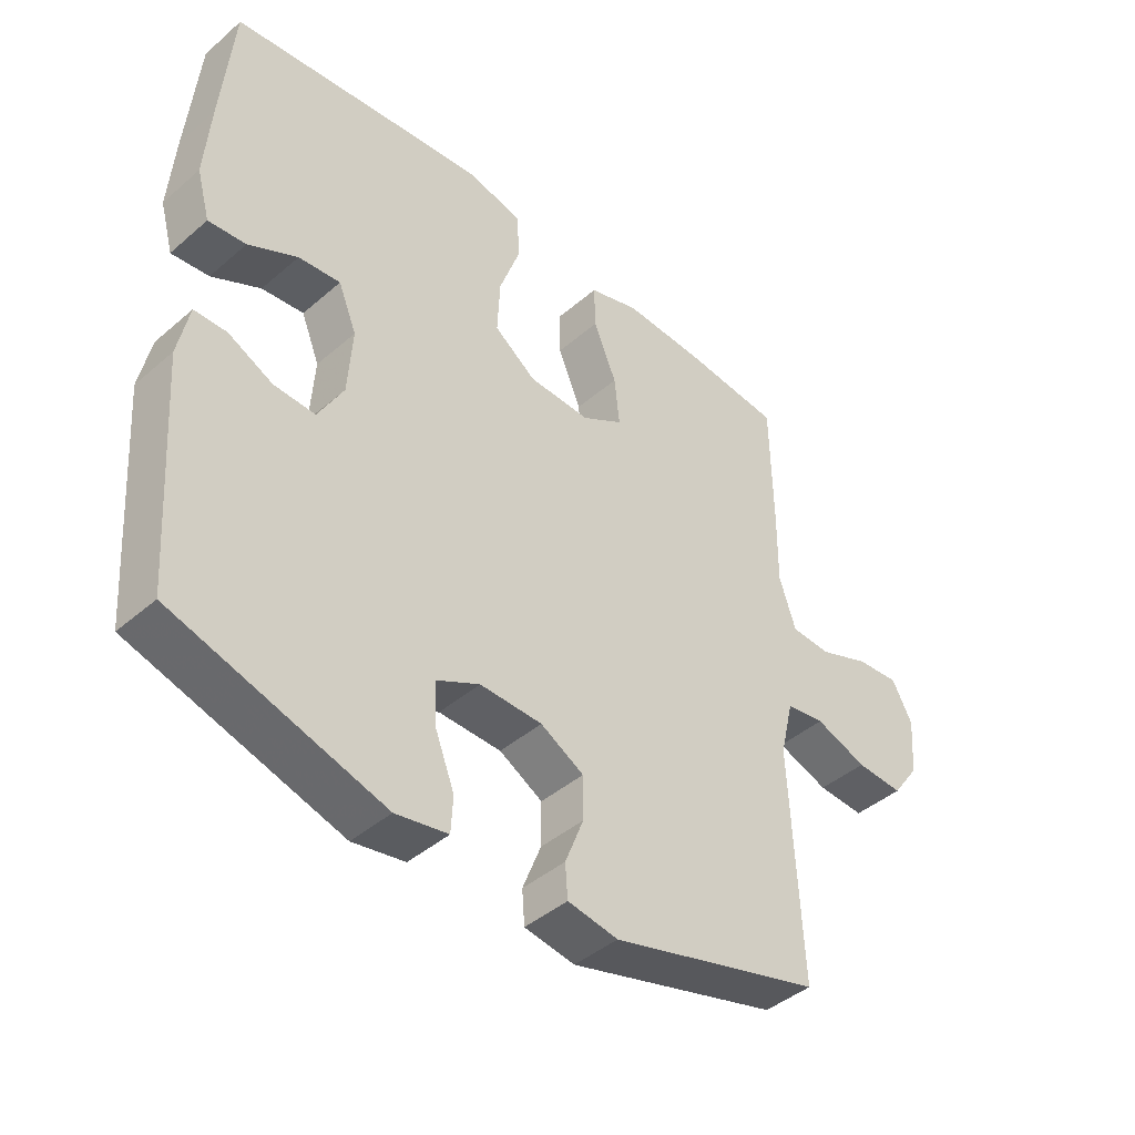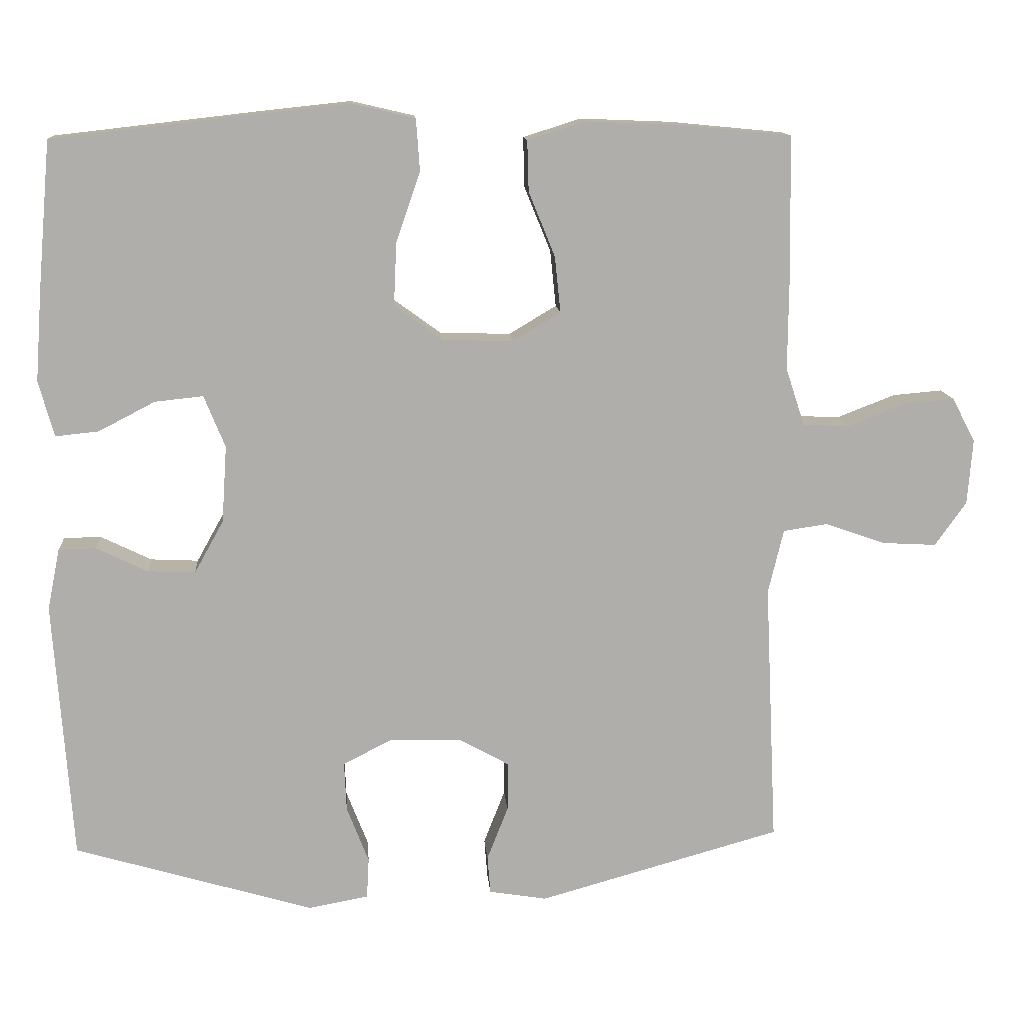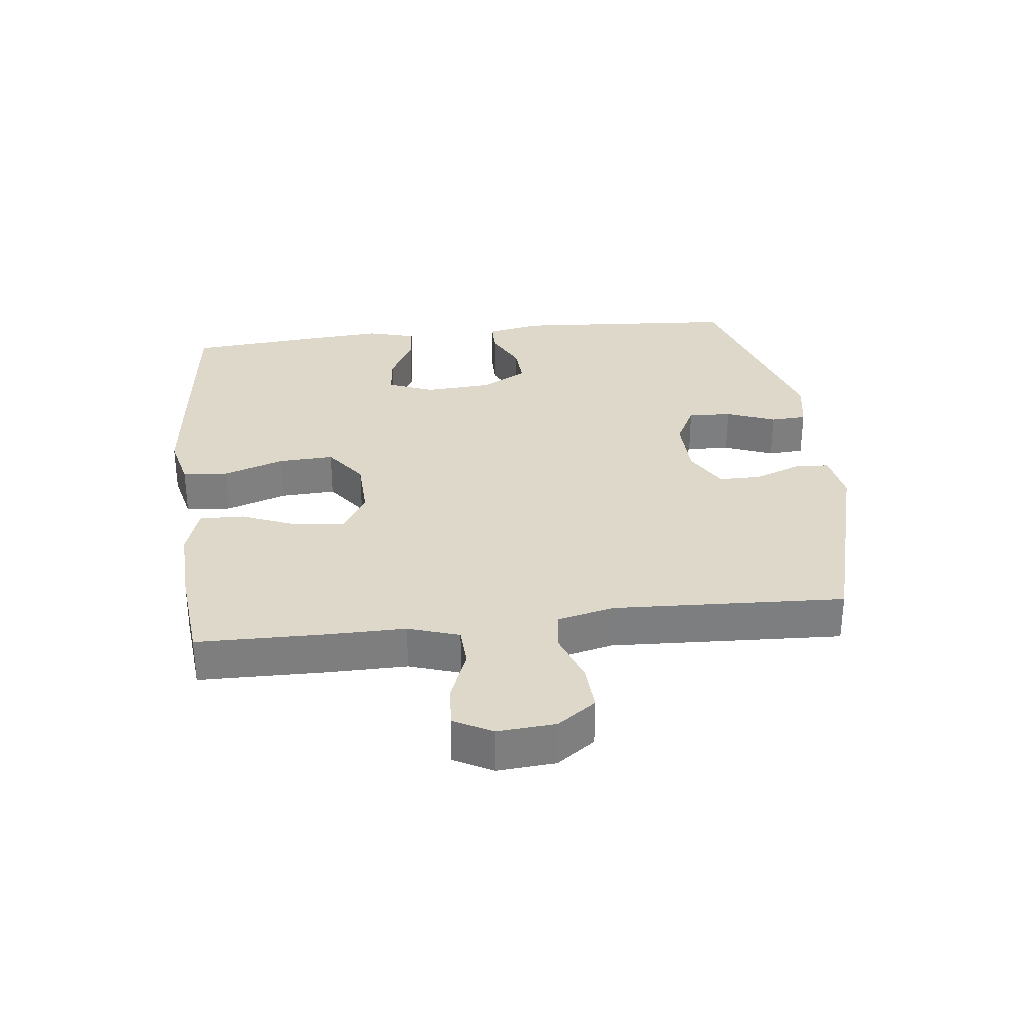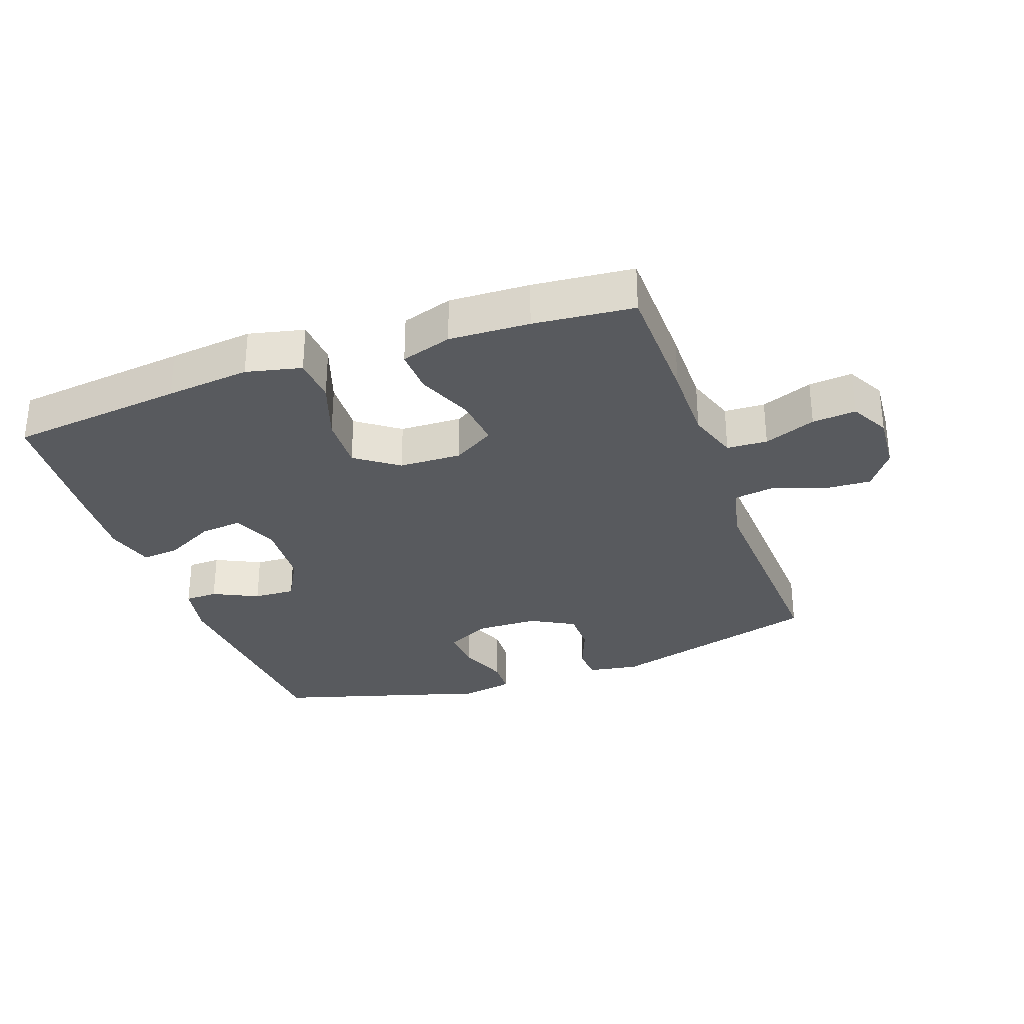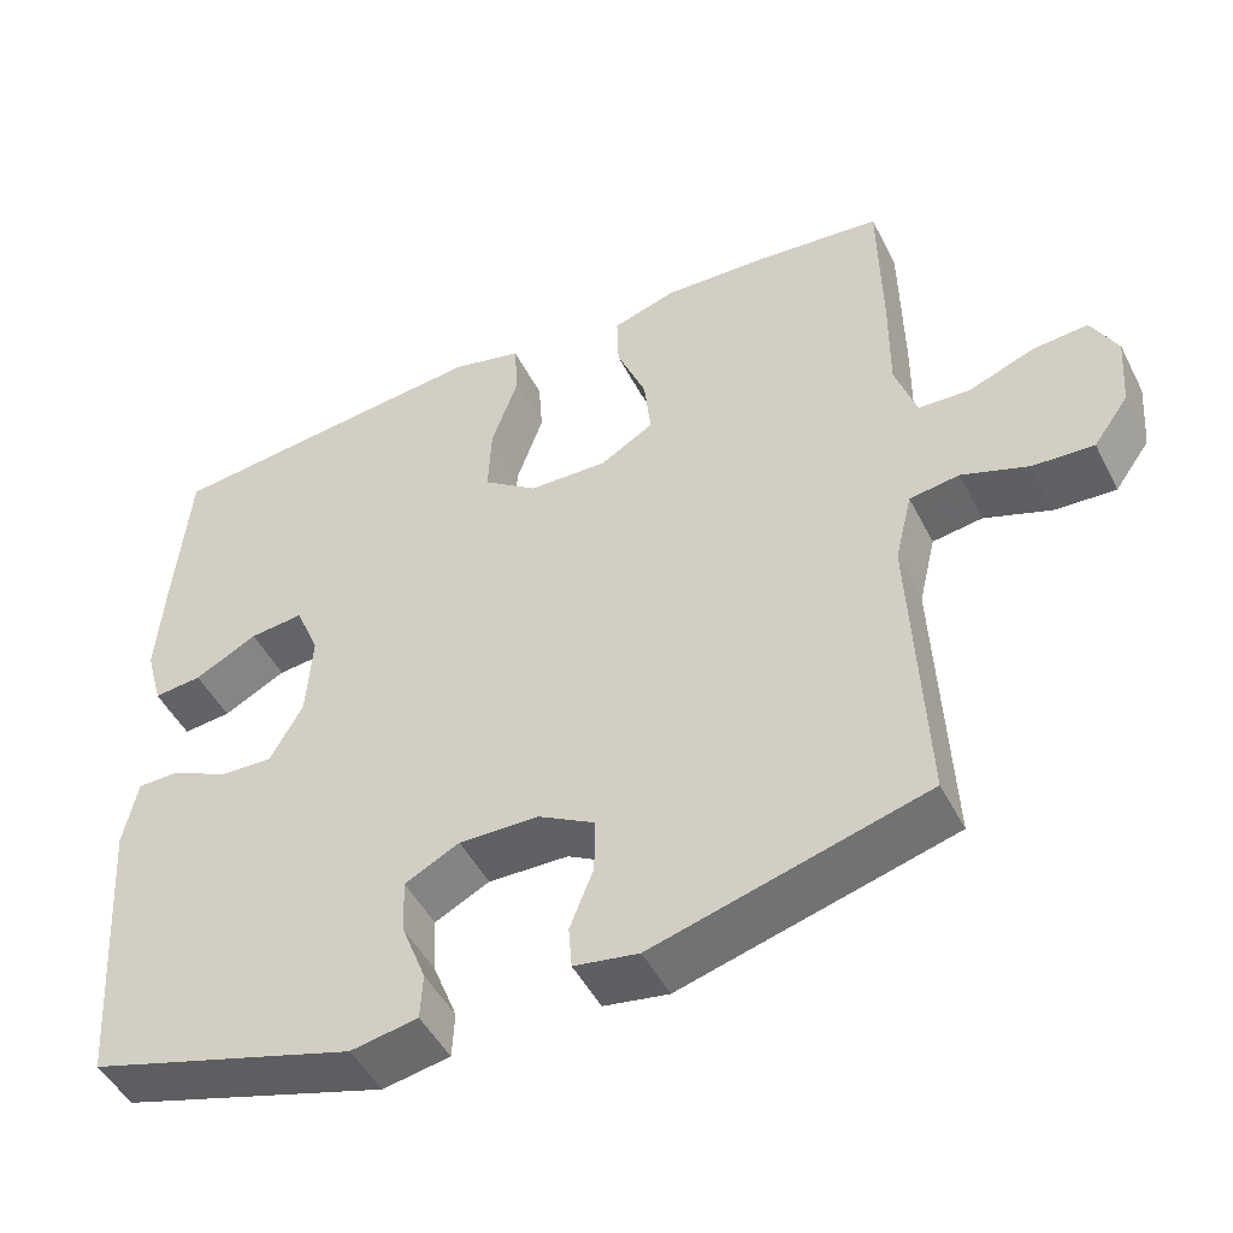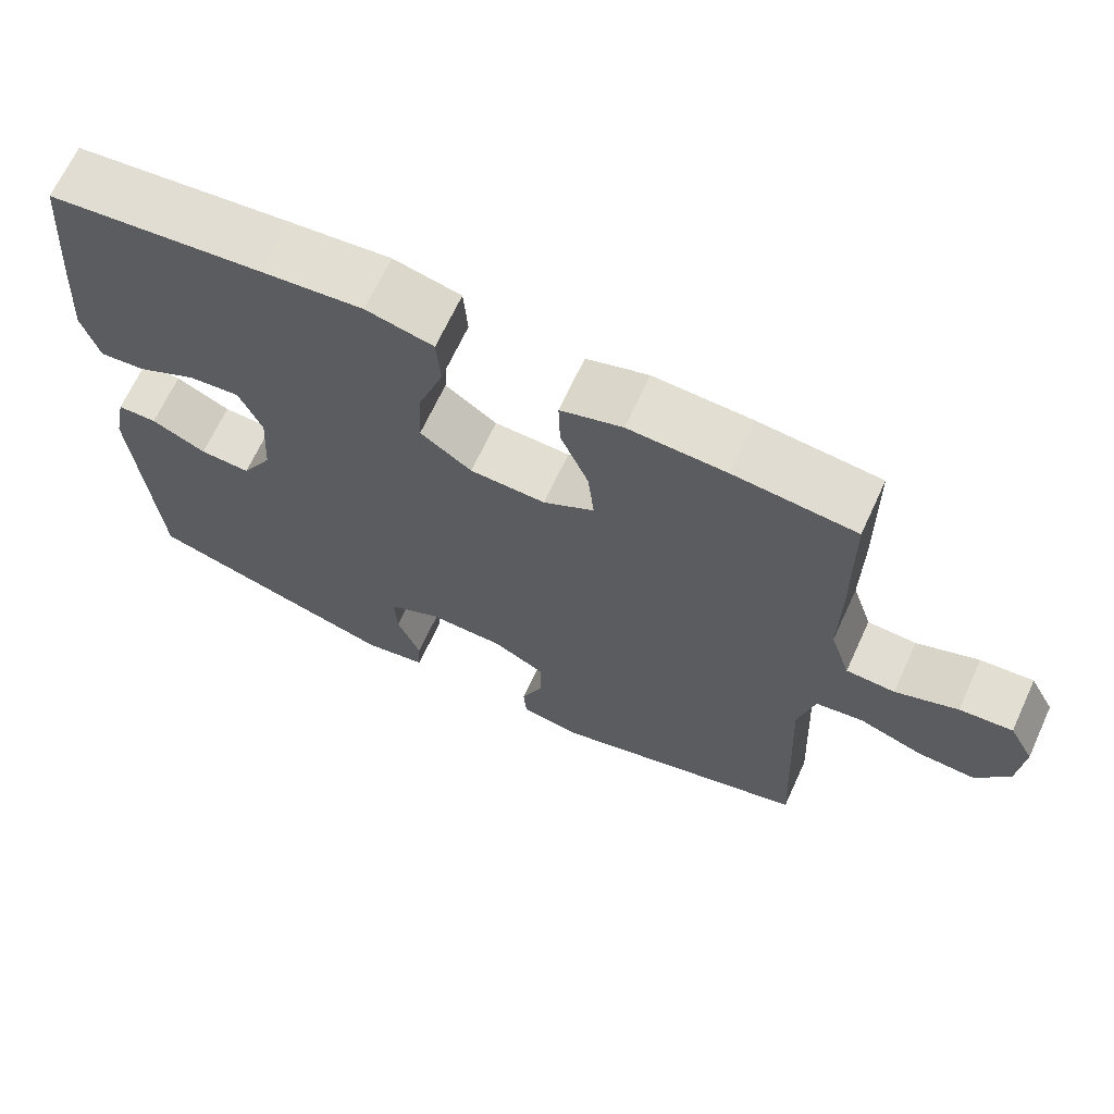
<metadata>
{"format":"obj","ext":"obj","renderer":"f3d","projection":"perspective","resolution":1024,"background":"white","views":[{"elev":-43.0,"azim":-44.5,"up":"+Z"},{"elev":12.5,"azim":-4.3,"up":"+Z"},{"elev":31.0,"azim":83.3,"up":"+Y"},{"elev":-30.9,"azim":19.7,"up":"+Y"},{"elev":-48.1,"azim":26.2,"up":"+Z"},{"elev":67.6,"azim":24.8,"up":"+Z"}]}
</metadata>
<code>
v -0.5 0.07 0.5
v -0.227 0.07 0.531
v -0.096 0.07 0.545
v -0.01 0.07 0.525
v -0.005 0.07 0.454
v -0.038 0.07 0.359
v -0.042 0.07 0.273
v 0.024 0.07 0.225
v 0.121 0.07 0.222
v 0.186 0.07 0.261
v 0.178 0.07 0.338
v 0.142 0.07 0.426
v 0.14 0.07 0.495
v 0.219 0.07 0.52
v 0.344 0.07 0.515
v 0.5 0.07 0.5
v 0.503 0.07 0.302
v 0.502 0.07 0.179
v 0.528 0.07 0.1
v 0.591 0.07 0.097
v 0.671 0.07 0.128
v 0.739 0.07 0.134
v 0.771 0.07 0.074
v 0.764 0.07 -0.016
v 0.721 0.07 -0.076
v 0.647 0.07 -0.072
v 0.565 0.07 -0.043
v 0.504 0.07 -0.052
v 0.483 0.07 -0.14
v 0.5 0.07 -0.5
v 0.167 0.07 -0.593
v 0.088 0.07 -0.58
v 0.084 0.07 -0.528
v 0.113 0.07 -0.454
v 0.113 0.07 -0.387
v 0.045 0.07 -0.349
v -0.053 0.07 -0.347
v -0.12 0.07 -0.381
v -0.117 0.07 -0.449
v -0.087 0.07 -0.526
v -0.09 0.07 -0.582
v -0.172 0.07 -0.597
v -0.5 0.07 -0.5
v -0.525 0.07 -0.145
v -0.508 0.07 -0.061
v -0.457 0.07 -0.06
v -0.387 0.07 -0.094
v -0.322 0.07 -0.097
v -0.282 0.07 -0.025
v -0.275 0.07 0.08
v -0.304 0.07 0.151
v -0.37 0.07 0.144
v -0.447 0.07 0.104
v -0.506 0.07 0.098
v -0.527 0.07 0.174
v -0.518 0.07 0.297
v -0.5 0 0.5
v -0.227 0 0.531
v -0.096 0 0.545
v -0.01 0 0.525
v -0.005 0 0.454
v -0.038 0 0.359
v -0.042 0 0.273
v 0.024 0 0.225
v 0.121 0 0.222
v 0.186 0 0.261
v 0.178 0 0.338
v 0.142 0 0.426
v 0.14 0 0.495
v 0.219 0 0.52
v 0.344 0 0.515
v 0.5 0 0.5
v 0.503 0 0.302
v 0.502 0 0.179
v 0.528 0 0.1
v 0.591 0 0.097
v 0.671 0 0.128
v 0.739 0 0.134
v 0.771 0 0.074
v 0.764 0 -0.016
v 0.721 0 -0.076
v 0.647 0 -0.072
v 0.565 0 -0.043
v 0.504 0 -0.052
v 0.483 0 -0.14
v 0.5 0 -0.5
v 0.167 0 -0.593
v 0.088 0 -0.58
v 0.084 0 -0.528
v 0.113 0 -0.454
v 0.113 0 -0.387
v 0.045 0 -0.349
v -0.053 0 -0.347
v -0.12 0 -0.381
v -0.117 0 -0.449
v -0.087 0 -0.526
v -0.09 0 -0.582
v -0.172 0 -0.597
v -0.5 0 -0.5
v -0.525 0 -0.145
v -0.508 0 -0.061
v -0.457 0 -0.06
v -0.387 0 -0.094
v -0.322 0 -0.097
v -0.282 0 -0.025
v -0.275 0 0.08
v -0.304 0 0.151
v -0.37 0 0.144
v -0.447 0 0.104
v -0.506 0 0.098
v -0.527 0 0.174
v -0.518 0 0.297
f 4 5 6
f 3 4 6
f 2 3 6
f 1 2 6
f 56 1 6
f 55 56 6
f 54 55 6
f 53 54 6
f 52 53 6
f 51 52 6 7
f 50 51 7 8
f 49 50 8 9
f 48 49 9 10
f 45 46 47
f 44 45 47
f 43 44 47
f 42 43 47
f 41 42 47
f 40 41 47
f 39 40 47
f 38 39 47 48
f 37 38 48 10
f 32 33 34
f 31 32 34
f 30 31 34
f 29 30 34
f 28 29 34 35
f 25 26 27
f 24 25 27
f 23 24 27
f 22 23 27
f 21 22 27
f 20 21 27
f 19 20 27 28
f 28 35 36
f 19 28 36
f 18 19 36
f 16 17 18
f 15 16 18
f 14 15 18
f 13 14 18
f 12 13 18
f 11 12 18
f 18 36 37 10
f 10 11 18
f 62 61 60
f 62 60 59
f 62 59 58
f 62 58 57
f 62 57 112
f 62 112 111
f 62 111 110
f 62 110 109
f 62 109 108
f 63 62 108 107
f 64 63 107 106
f 65 64 106 105
f 66 65 105 104
f 103 102 101
f 103 101 100
f 103 100 99
f 103 99 98
f 103 98 97
f 103 97 96
f 103 96 95
f 104 103 95 94
f 66 104 94 93
f 90 89 88
f 90 88 87
f 90 87 86
f 90 86 85
f 91 90 85 84
f 83 82 81
f 83 81 80
f 83 80 79
f 83 79 78
f 83 78 77
f 83 77 76
f 84 83 76 75
f 92 91 84
f 92 84 75
f 92 75 74
f 74 73 72
f 74 72 71
f 74 71 70
f 74 70 69
f 74 69 68
f 74 68 67
f 66 93 92 74
f 74 67 66
f 1 57 58 2
f 2 58 59 3
f 3 59 60 4
f 4 60 61 5
f 5 61 62 6
f 6 62 63 7
f 7 63 64 8
f 8 64 65 9
f 9 65 66 10
f 10 66 67 11
f 11 67 68 12
f 12 68 69 13
f 13 69 70 14
f 14 70 71 15
f 15 71 72 16
f 16 72 73 17
f 17 73 74 18
f 18 74 75 19
f 19 75 76 20
f 20 76 77 21
f 21 77 78 22
f 22 78 79 23
f 23 79 80 24
f 24 80 81 25
f 25 81 82 26
f 26 82 83 27
f 27 83 84 28
f 28 84 85 29
f 29 85 86 30
f 30 86 87 31
f 31 87 88 32
f 32 88 89 33
f 33 89 90 34
f 34 90 91 35
f 35 91 92 36
f 36 92 93 37
f 37 93 94 38
f 38 94 95 39
f 39 95 96 40
f 40 96 97 41
f 41 97 98 42
f 42 98 99 43
f 43 99 100 44
f 44 100 101 45
f 45 101 102 46
f 46 102 103 47
f 47 103 104 48
f 48 104 105 49
f 49 105 106 50
f 50 106 107 51
f 51 107 108 52
f 52 108 109 53
f 53 109 110 54
f 54 110 111 55
f 55 111 112 56
f 56 112 57 1

</code>
